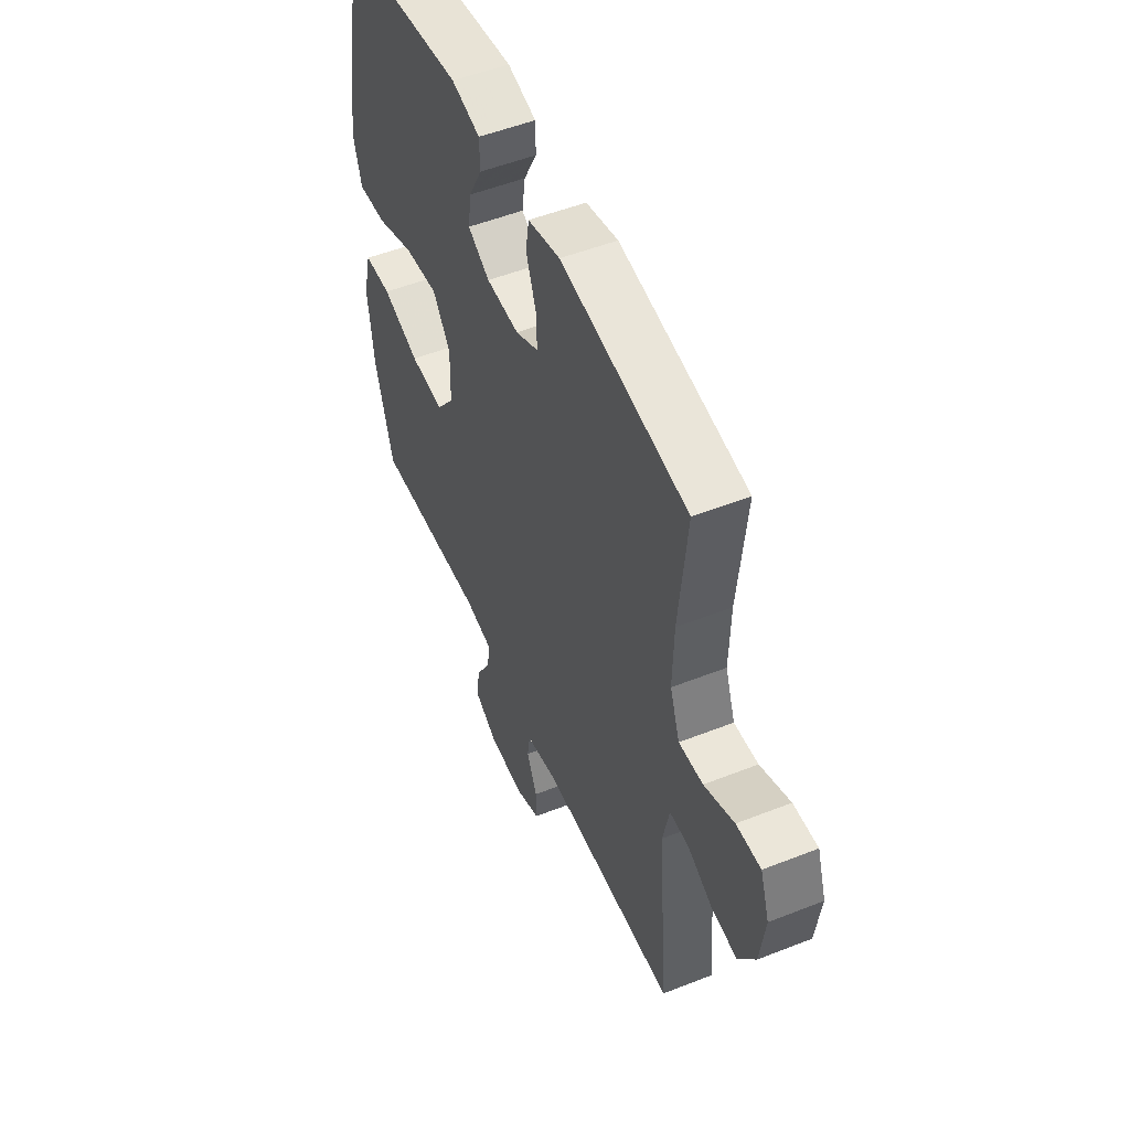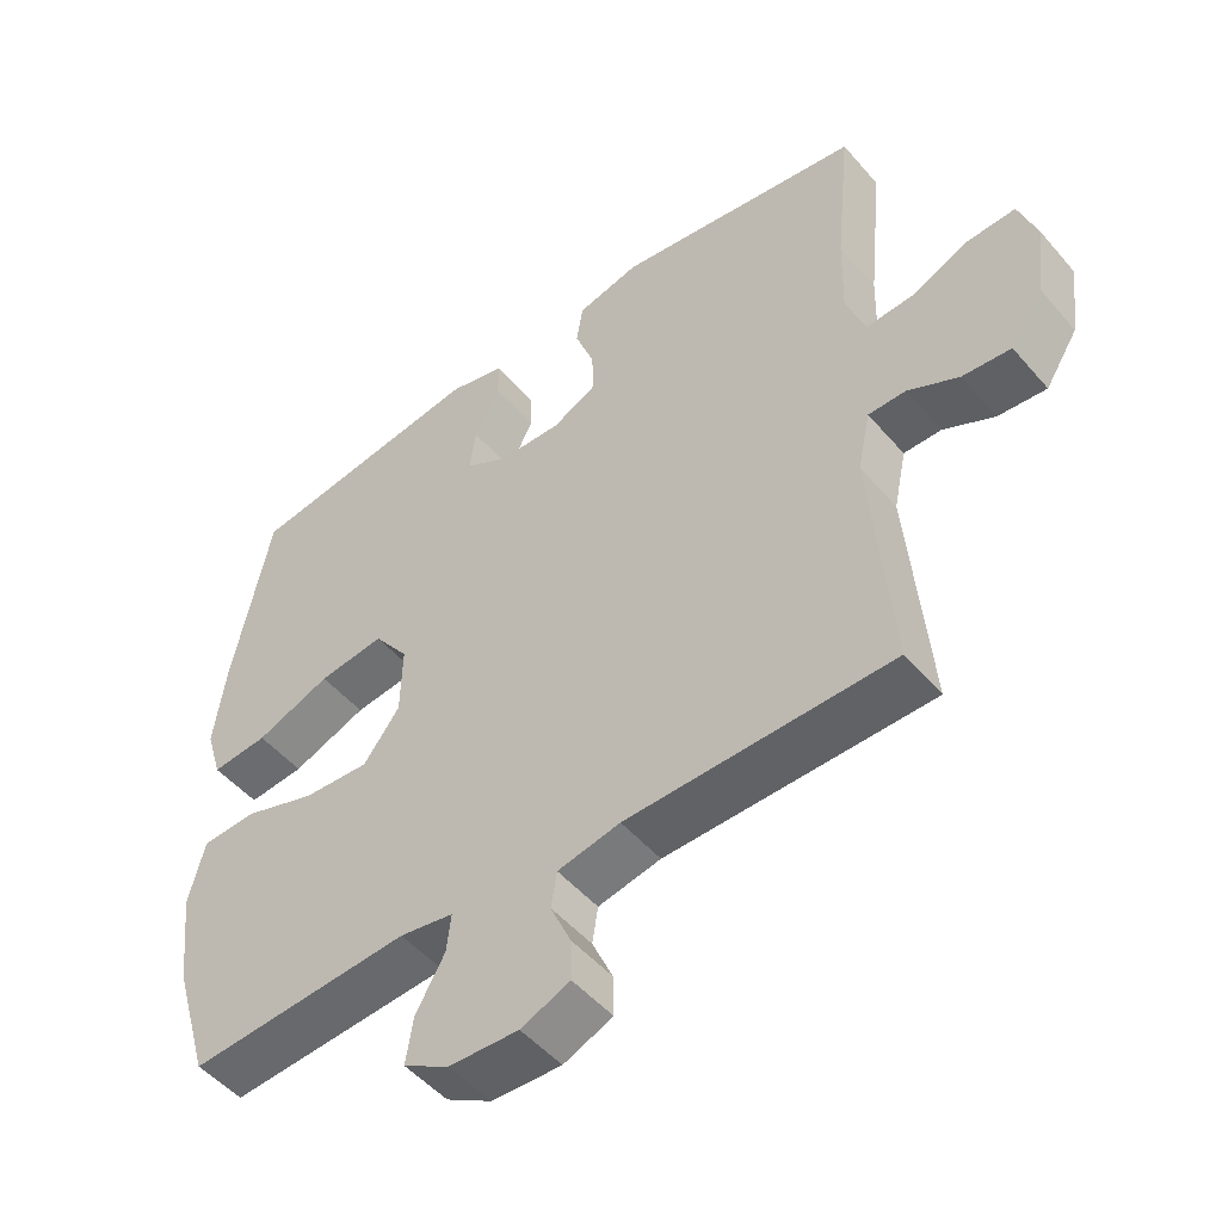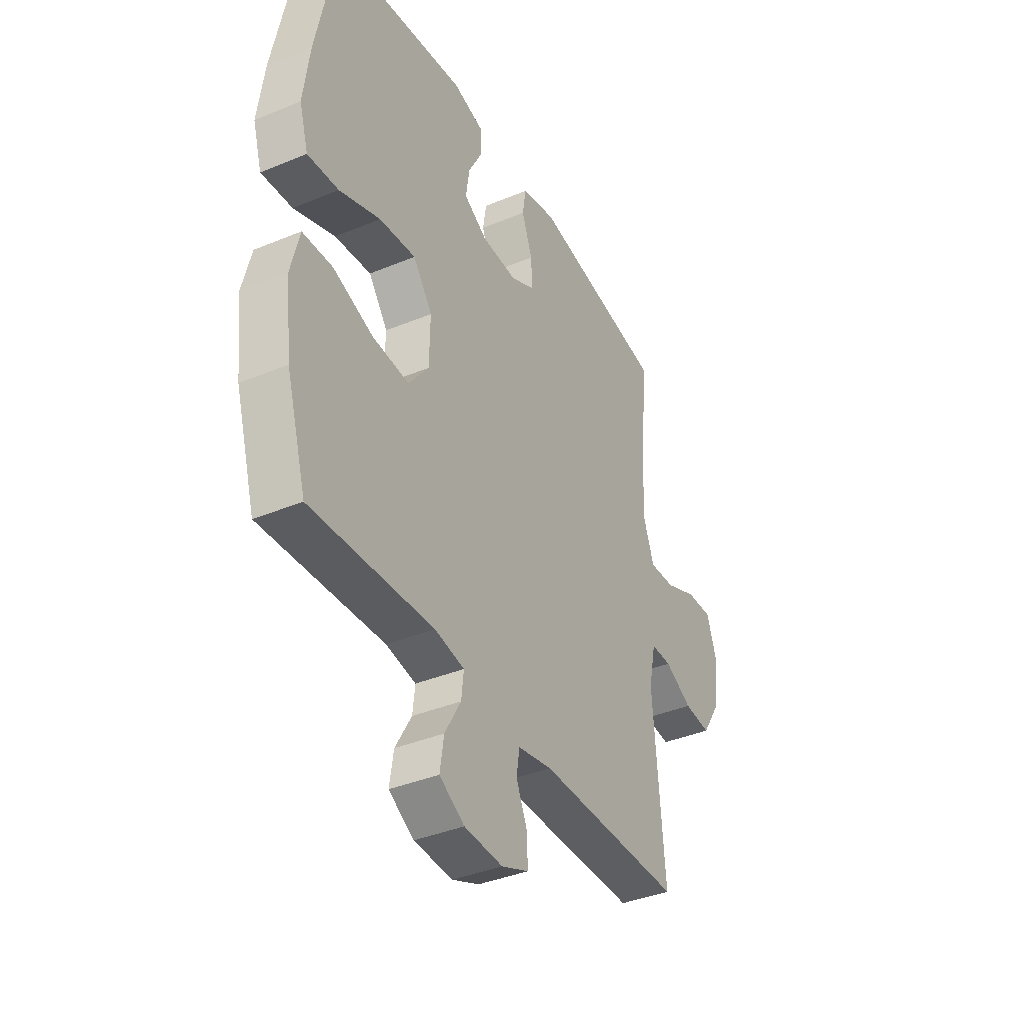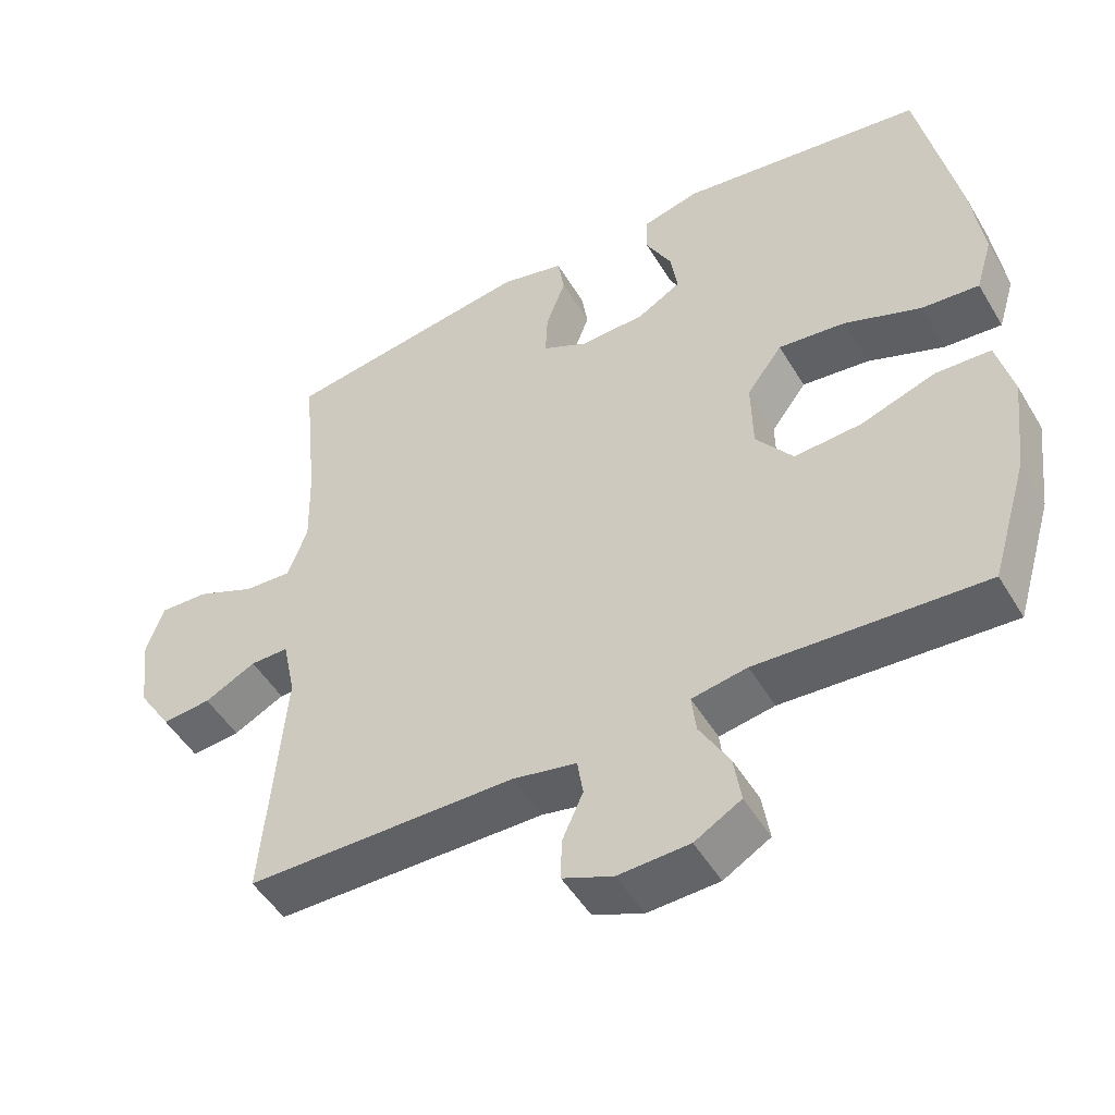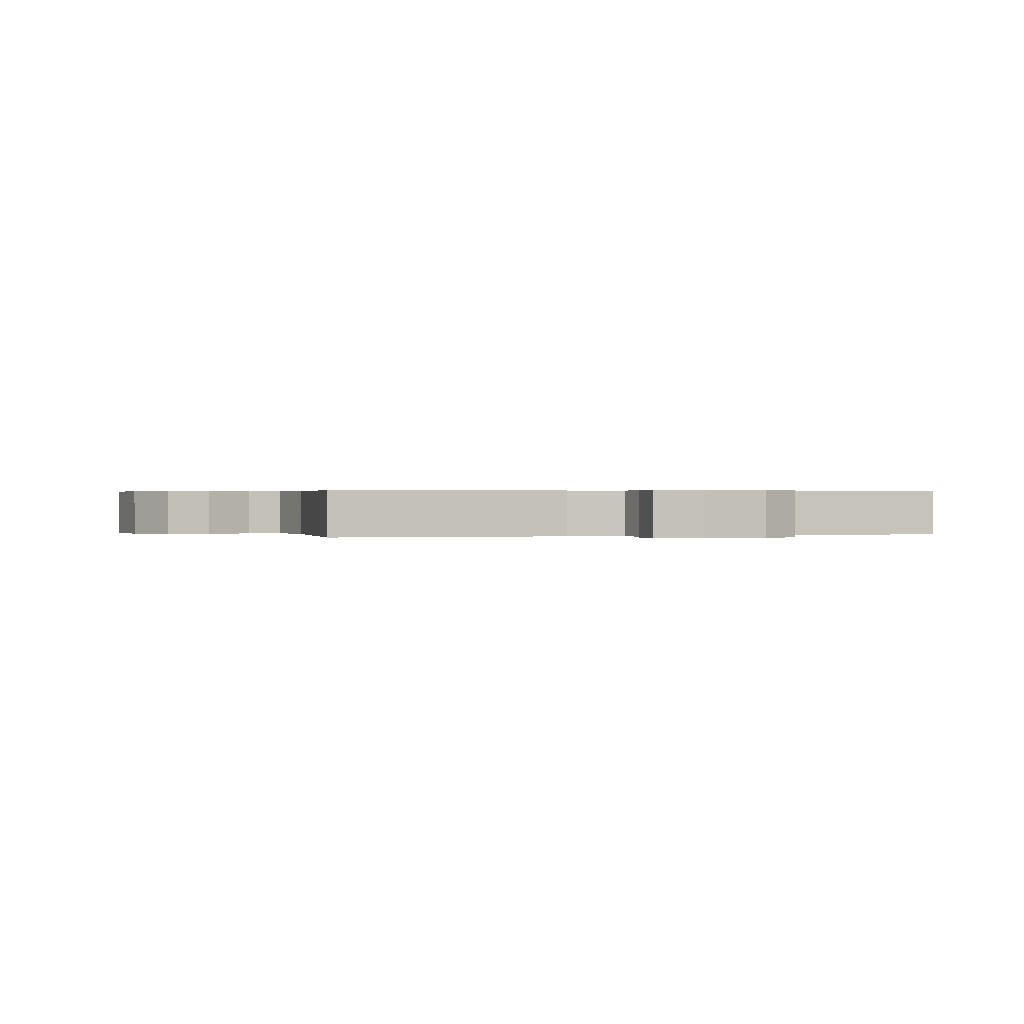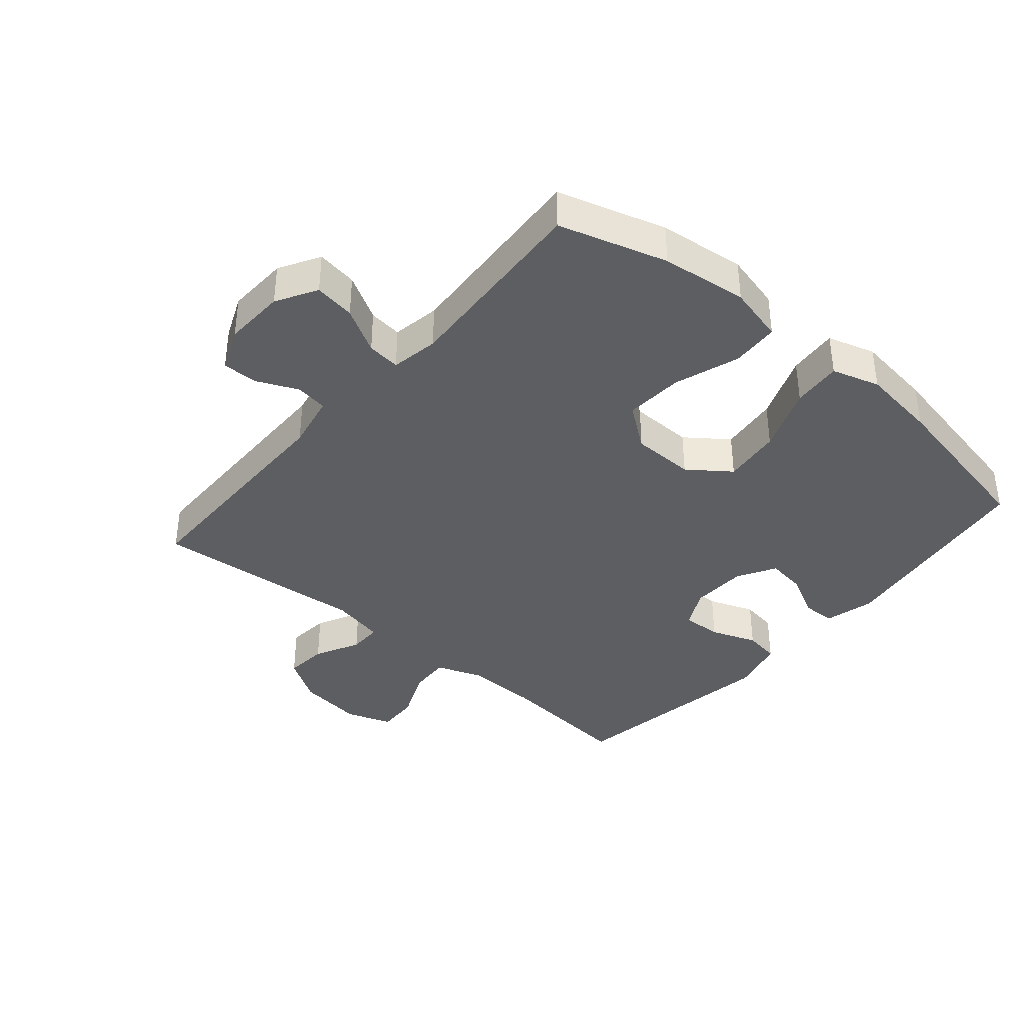
<metadata>
{"format":"obj","ext":"obj","renderer":"f3d","projection":"perspective","resolution":1024,"background":"white","views":[{"elev":52.0,"azim":66.9,"up":"+Z"},{"elev":-50.2,"azim":39.0,"up":"+Z"},{"elev":-38.7,"azim":-62.5,"up":"+Z"},{"elev":-49.8,"azim":-150.1,"up":"+Z"},{"elev":0.3,"azim":162.8,"up":"+Y"},{"elev":-38.1,"azim":-130.5,"up":"+Y"}]}
</metadata>
<code>
v 0.5 0.07 -0.5
v 0.128 0.07 -0.504
v 0.04 0.07 -0.522
v 0.032 0.07 -0.573
v 0.061 0.07 -0.638
v 0.062 0.07 -0.695
v -0.007 0.07 -0.724
v -0.105 0.07 -0.72
v -0.169 0.07 -0.683
v -0.159 0.07 -0.618
v -0.118 0.07 -0.546
v -0.112 0.07 -0.493
v -0.188 0.07 -0.48
v -0.5 0.07 -0.5
v -0.551 0.07 -0.329
v -0.567 0.07 -0.192
v -0.545 0.07 -0.102
v -0.469 0.07 -0.098
v -0.366 0.07 -0.133
v -0.273 0.07 -0.139
v -0.222 0.07 -0.071
v -0.22 0.07 0.029
v -0.269 0.07 0.095
v -0.362 0.07 0.084
v -0.467 0.07 0.043
v -0.546 0.07 0.036
v -0.569 0.07 0.112
v -0.553 0.07 0.234
v -0.5 0.07 0.5
v -0.162 0.07 0.549
v -0.083 0.07 0.529
v -0.082 0.07 0.475
v -0.118 0.07 0.406
v -0.127 0.07 0.344
v -0.067 0.07 0.309
v 0.023 0.07 0.306
v 0.086 0.07 0.338
v 0.083 0.07 0.401
v 0.056 0.07 0.474
v 0.065 0.07 0.531
v 0.153 0.07 0.553
v 0.5 0.07 0.5
v 0.478 0.07 0.282
v 0.475 0.07 0.164
v 0.502 0.07 0.09
v 0.568 0.07 0.094
v 0.65 0.07 0.13
v 0.717 0.07 0.133
v 0.742 0.07 0.06
v 0.728 0.07 -0.045
v 0.682 0.07 -0.117
v 0.614 0.07 -0.111
v 0.543 0.07 -0.075
v 0.49 0.07 -0.075
v 0.472 0.07 -0.16
v 0.5 0 -0.5
v 0.128 0 -0.504
v 0.04 0 -0.522
v 0.032 0 -0.573
v 0.061 0 -0.638
v 0.062 0 -0.695
v -0.007 0 -0.724
v -0.105 0 -0.72
v -0.169 0 -0.683
v -0.159 0 -0.618
v -0.118 0 -0.546
v -0.112 0 -0.493
v -0.188 0 -0.48
v -0.5 0 -0.5
v -0.551 0 -0.329
v -0.567 0 -0.192
v -0.545 0 -0.102
v -0.469 0 -0.098
v -0.366 0 -0.133
v -0.273 0 -0.139
v -0.222 0 -0.071
v -0.22 0 0.029
v -0.269 0 0.095
v -0.362 0 0.084
v -0.467 0 0.043
v -0.546 0 0.036
v -0.569 0 0.112
v -0.553 0 0.234
v -0.5 0 0.5
v -0.162 0 0.549
v -0.083 0 0.529
v -0.082 0 0.475
v -0.118 0 0.406
v -0.127 0 0.344
v -0.067 0 0.309
v 0.023 0 0.306
v 0.086 0 0.338
v 0.083 0 0.401
v 0.056 0 0.474
v 0.065 0 0.531
v 0.153 0 0.553
v 0.5 0 0.5
v 0.478 0 0.282
v 0.475 0 0.164
v 0.502 0 0.09
v 0.568 0 0.094
v 0.65 0 0.13
v 0.717 0 0.133
v 0.742 0 0.06
v 0.728 0 -0.045
v 0.682 0 -0.117
v 0.614 0 -0.111
v 0.543 0 -0.075
v 0.49 0 -0.075
v 0.472 0 -0.16
f 50 51 52 53
f 50 53 54
f 49 50 54
f 46 47 48 49
f 45 46 49 54
f 44 45 54 55
f 40 41 42 43
f 38 39 40 43
f 37 38 43 44
f 36 37 44 55
f 30 31 32 33
f 30 33 34
f 29 30 34
f 28 29 34 35
f 24 25 26 27
f 23 24 27 28
f 16 17 18 19
f 16 19 20
f 13 14 15 16
f 12 13 16 20
f 8 9 10 11
f 8 11 12
f 7 8 12
f 4 5 6 7
f 3 4 7 12
f 2 3 12 20
f 23 28 35 36
f 22 23 36 55
f 21 22 55 1
f 1 2 20 21
f 108 107 106 105
f 109 108 105
f 109 105 104
f 104 103 102 101
f 109 104 101 100
f 110 109 100 99
f 98 97 96 95
f 98 95 94 93
f 99 98 93 92
f 110 99 92 91
f 88 87 86 85
f 89 88 85
f 89 85 84
f 90 89 84 83
f 82 81 80 79
f 83 82 79 78
f 74 73 72 71
f 75 74 71
f 71 70 69 68
f 75 71 68 67
f 66 65 64 63
f 67 66 63
f 67 63 62
f 62 61 60 59
f 67 62 59 58
f 75 67 58 57
f 91 90 83 78
f 110 91 78 77
f 56 110 77 76
f 76 75 57 56
f 1 56 57 2
f 2 57 58 3
f 3 58 59 4
f 4 59 60 5
f 5 60 61 6
f 6 61 62 7
f 7 62 63 8
f 8 63 64 9
f 9 64 65 10
f 10 65 66 11
f 11 66 67 12
f 12 67 68 13
f 13 68 69 14
f 14 69 70 15
f 15 70 71 16
f 16 71 72 17
f 17 72 73 18
f 18 73 74 19
f 19 74 75 20
f 20 75 76 21
f 21 76 77 22
f 22 77 78 23
f 23 78 79 24
f 24 79 80 25
f 25 80 81 26
f 26 81 82 27
f 27 82 83 28
f 28 83 84 29
f 29 84 85 30
f 30 85 86 31
f 31 86 87 32
f 32 87 88 33
f 33 88 89 34
f 34 89 90 35
f 35 90 91 36
f 36 91 92 37
f 37 92 93 38
f 38 93 94 39
f 39 94 95 40
f 40 95 96 41
f 41 96 97 42
f 42 97 98 43
f 43 98 99 44
f 44 99 100 45
f 45 100 101 46
f 46 101 102 47
f 47 102 103 48
f 48 103 104 49
f 49 104 105 50
f 50 105 106 51
f 51 106 107 52
f 52 107 108 53
f 53 108 109 54
f 54 109 110 55
f 55 110 56 1

</code>
